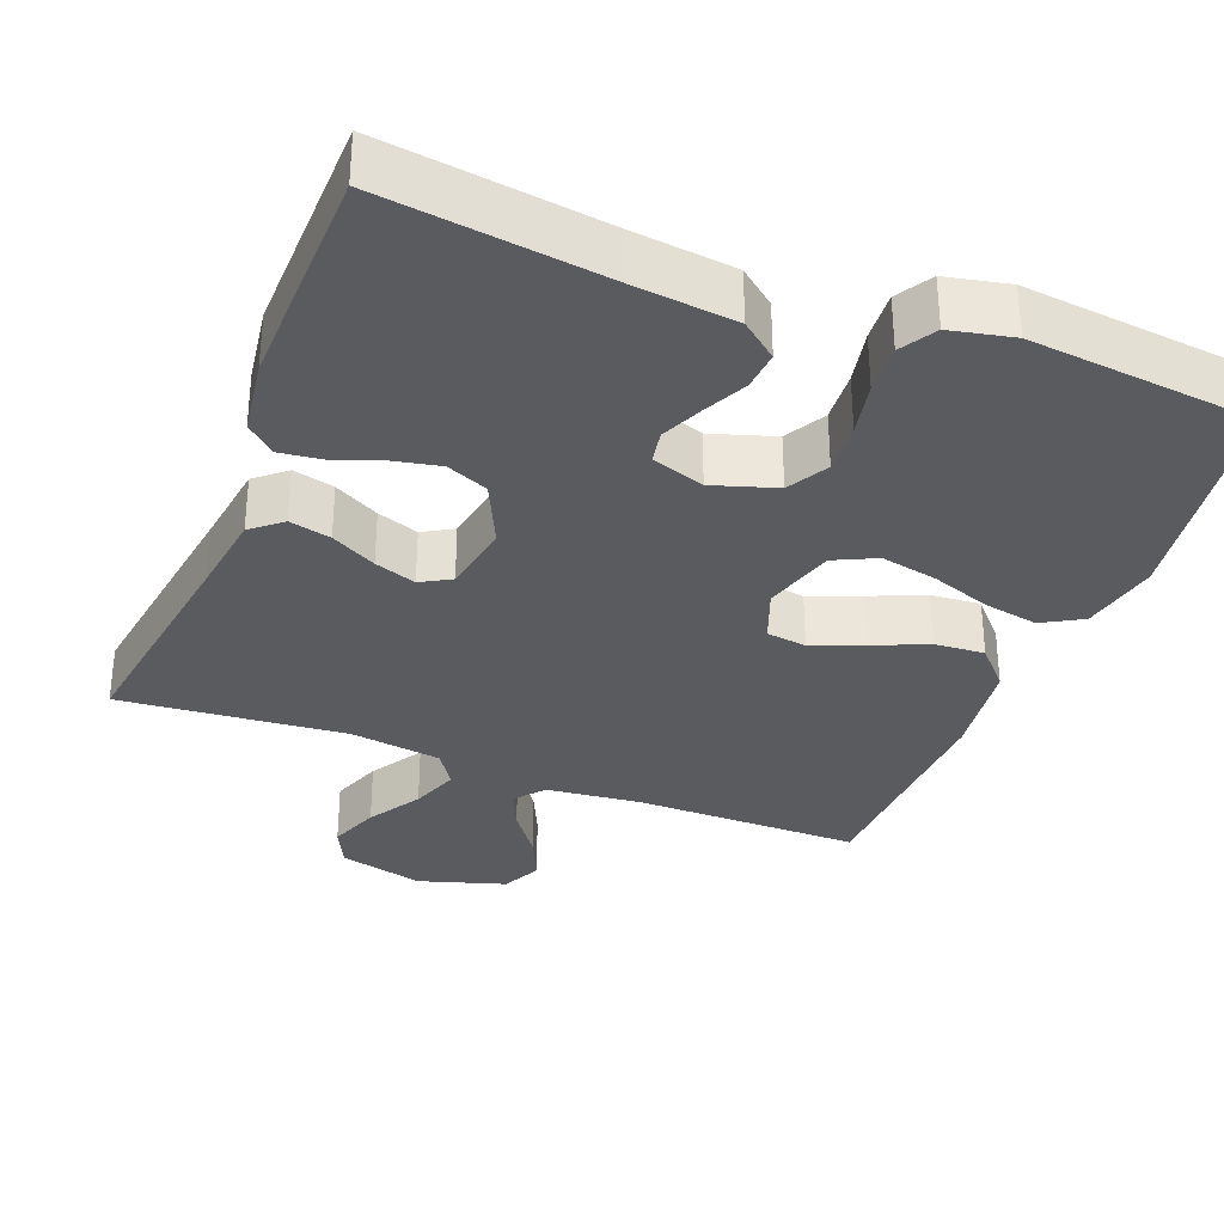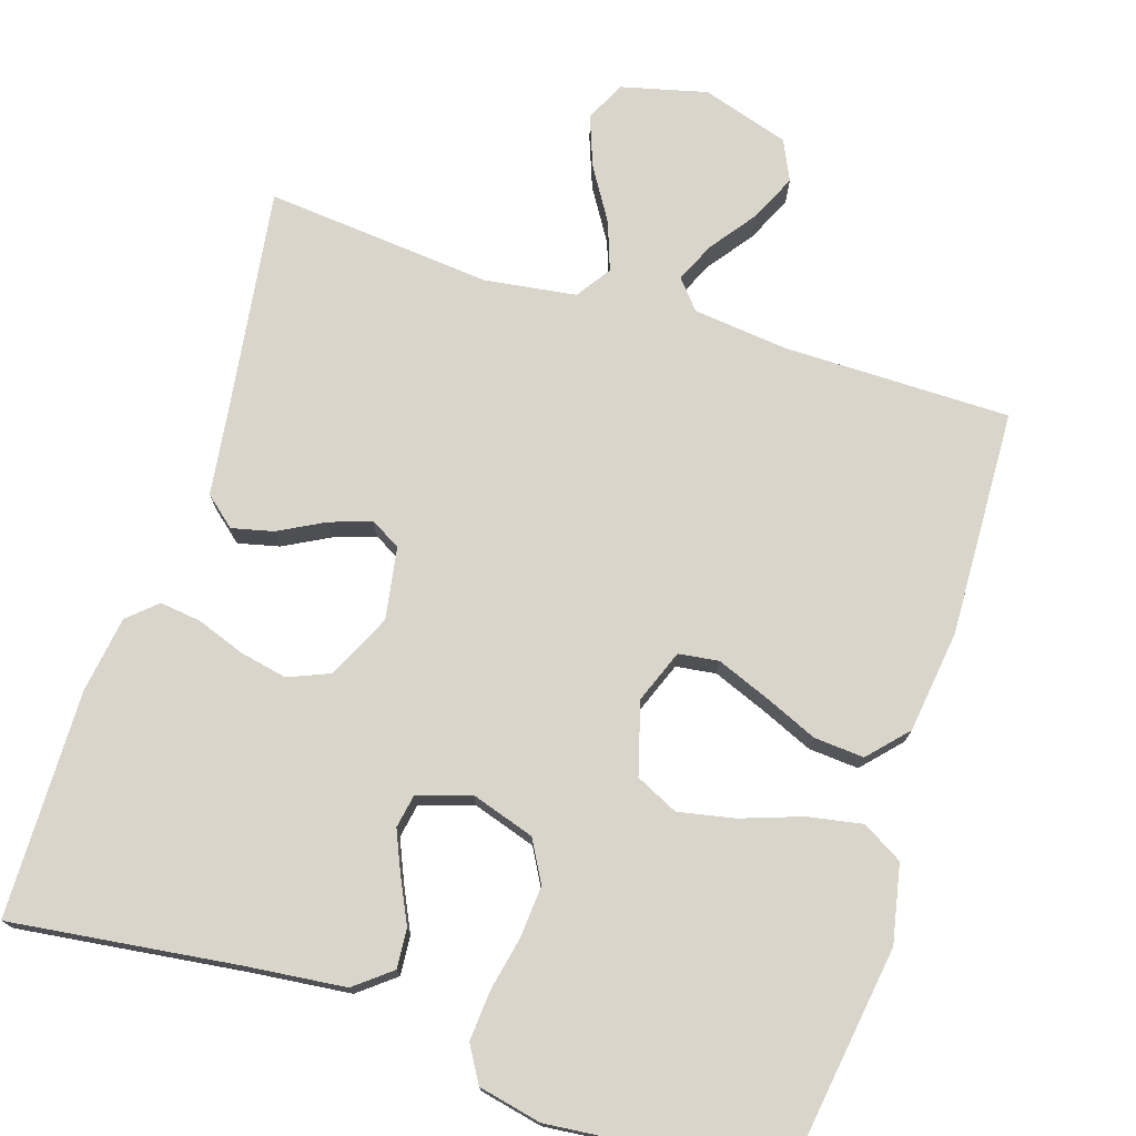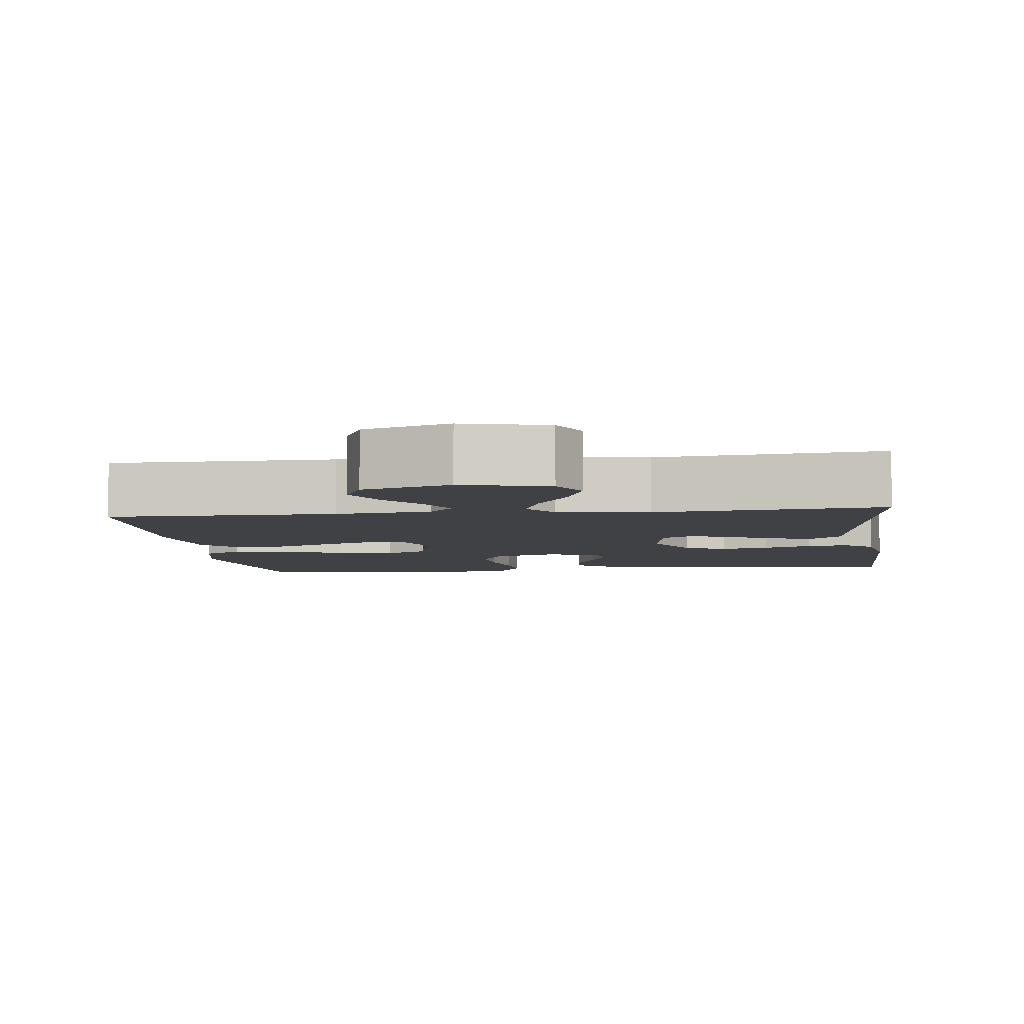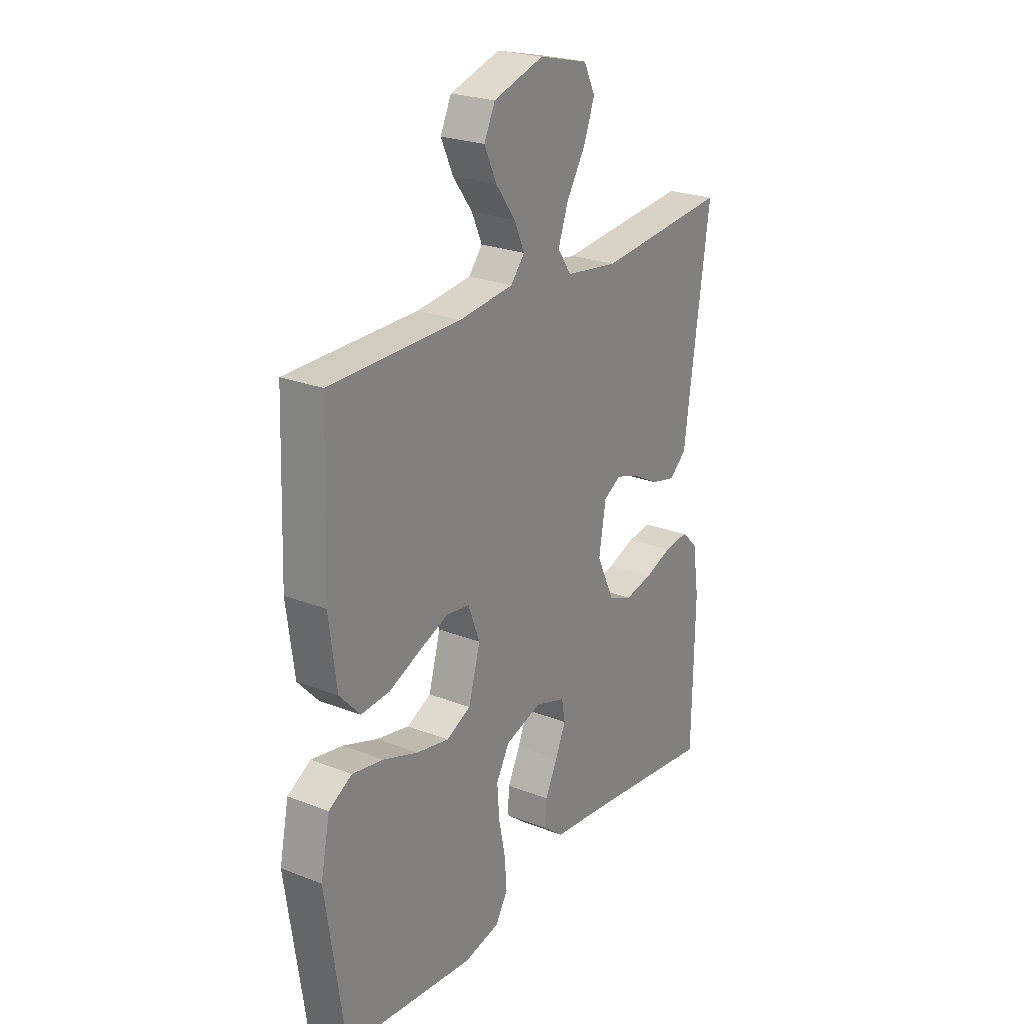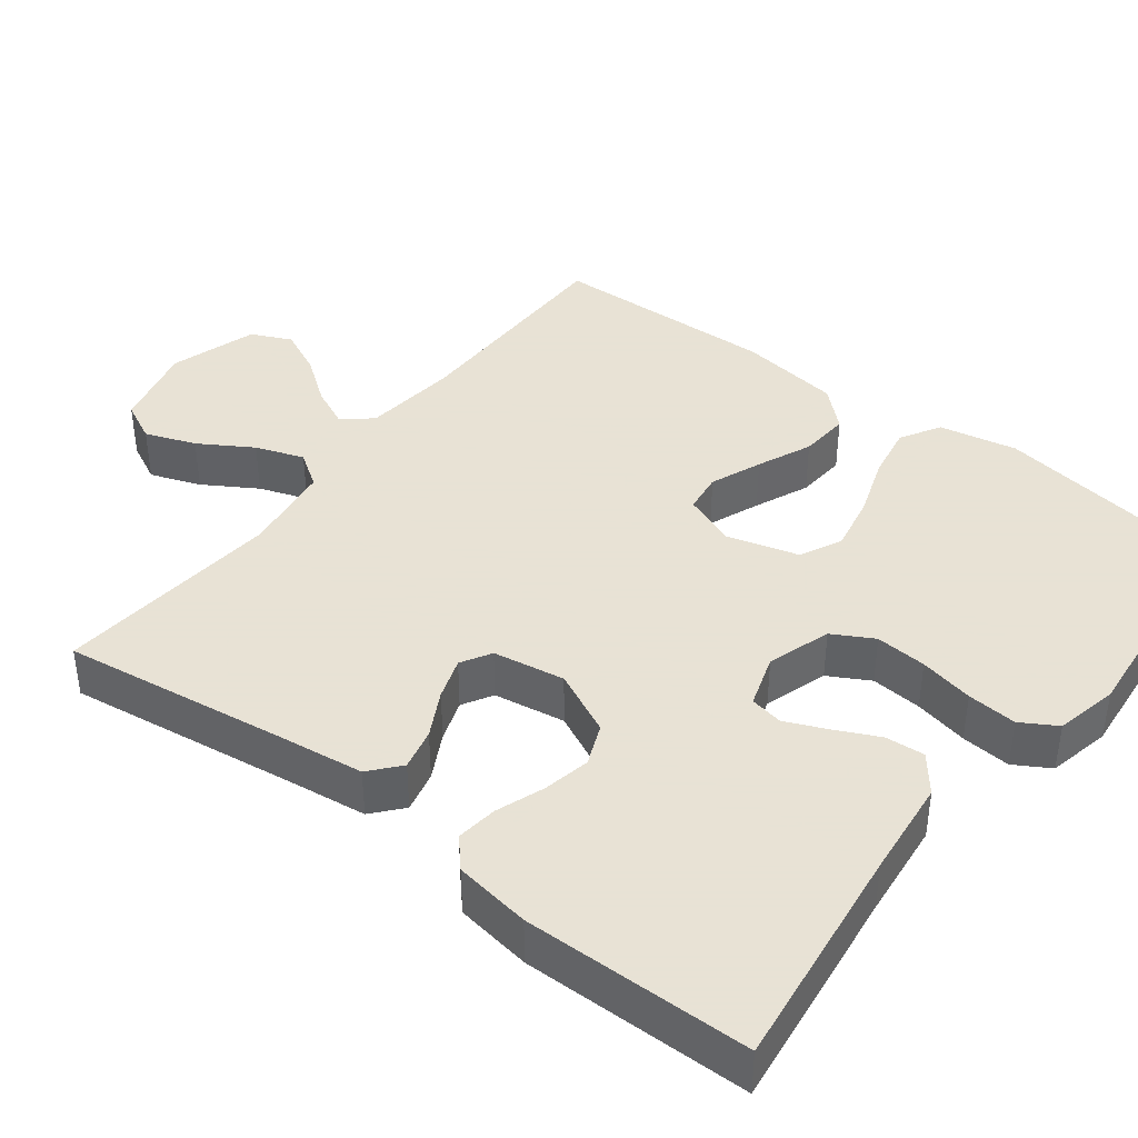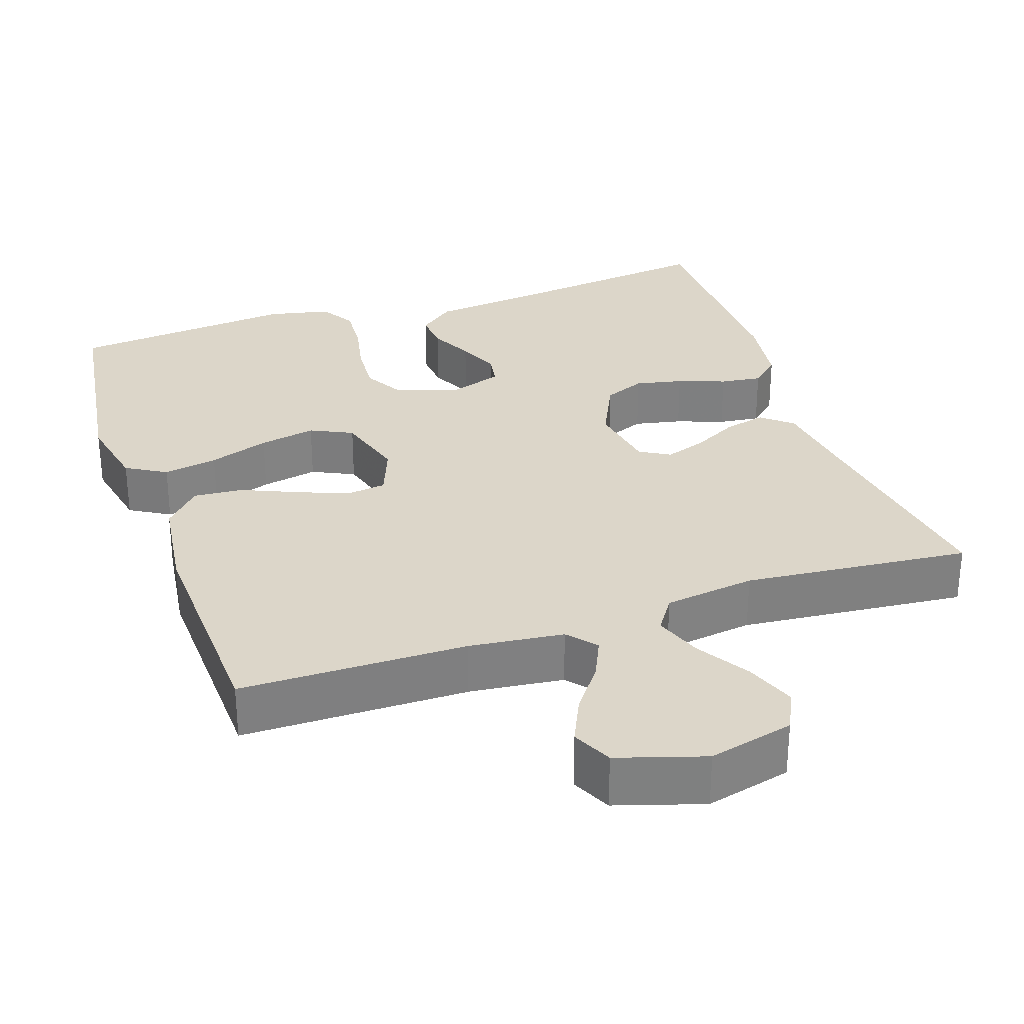
<metadata>
{"format":"obj","ext":"obj","renderer":"f3d","projection":"perspective","resolution":1024,"background":"white","views":[{"elev":-33.1,"azim":158.5,"up":"+Y"},{"elev":74.6,"azim":-162.3,"up":"+Y"},{"elev":-5.6,"azim":7.3,"up":"+Y"},{"elev":24.1,"azim":-57.0,"up":"+Z"},{"elev":40.6,"azim":127.7,"up":"+Y"},{"elev":30.2,"azim":-18.8,"up":"+Y"}]}
</metadata>
<code>
v 0.5 0.07 -0.5
v 0.2 0.07 -0.462
v 0.07 0.07 -0.448
v 0.022 0.07 -0.41
v 0.026 0.07 -0.358
v 0.054 0.07 -0.3
v 0.078 0.07 -0.245
v 0.07 0.07 -0.201
v 0 0.07 -0.178
v -0.084 0.07 -0.205
v -0.114 0.07 -0.259
v -0.109 0.07 -0.327
v -0.094 0.07 -0.399
v -0.089 0.07 -0.465
v -0.117 0.07 -0.512
v -0.2 0.07 -0.53
v -0.5 0.07 -0.5
v -0.544 0.07 -0.2
v -0.523 0.07 -0.097
v -0.47 0.07 -0.066
v -0.398 0.07 -0.079
v -0.318 0.07 -0.107
v -0.243 0.07 -0.122
v -0.187 0.07 -0.095
v -0.16 0.07 0
v -0.187 0.07 0.07
v -0.24 0.07 0.077
v -0.308 0.07 0.05
v -0.38 0.07 0.019
v -0.446 0.07 0.014
v -0.493 0.07 0.065
v -0.511 0.07 0.2
v -0.5 0.07 0.5
v -0.2 0.07 0.501
v -0.075 0.07 0.515
v -0.043 0.07 0.553
v -0.067 0.07 0.606
v -0.112 0.07 0.667
v -0.14 0.07 0.728
v -0.115 0.07 0.781
v 0 0.07 0.817
v 0.113 0.07 0.789
v 0.139 0.07 0.736
v 0.114 0.07 0.669
v 0.071 0.07 0.599
v 0.048 0.07 0.535
v 0.079 0.07 0.489
v 0.2 0.07 0.472
v 0.5 0.07 0.5
v 0.457 0.07 0.2
v 0.442 0.07 0.088
v 0.402 0.07 0.054
v 0.347 0.07 0.067
v 0.287 0.07 0.099
v 0.232 0.07 0.118
v 0.192 0.07 0.095
v 0.176 0.07 0
v 0.216 0.07 -0.085
v 0.271 0.07 -0.108
v 0.334 0.07 -0.095
v 0.397 0.07 -0.072
v 0.452 0.07 -0.065
v 0.49 0.07 -0.099
v 0.505 0.07 -0.2
v 0.5 0 -0.5
v 0.2 0 -0.462
v 0.07 0 -0.448
v 0.022 0 -0.41
v 0.026 0 -0.358
v 0.054 0 -0.3
v 0.078 0 -0.245
v 0.07 0 -0.201
v 0 0 -0.178
v -0.084 0 -0.205
v -0.114 0 -0.259
v -0.109 0 -0.327
v -0.094 0 -0.399
v -0.089 0 -0.465
v -0.117 0 -0.512
v -0.2 0 -0.53
v -0.5 0 -0.5
v -0.544 0 -0.2
v -0.523 0 -0.097
v -0.47 0 -0.066
v -0.398 0 -0.079
v -0.318 0 -0.107
v -0.243 0 -0.122
v -0.187 0 -0.095
v -0.16 0 0
v -0.187 0 0.07
v -0.24 0 0.077
v -0.308 0 0.05
v -0.38 0 0.019
v -0.446 0 0.014
v -0.493 0 0.065
v -0.511 0 0.2
v -0.5 0 0.5
v -0.2 0 0.501
v -0.075 0 0.515
v -0.043 0 0.553
v -0.067 0 0.606
v -0.112 0 0.667
v -0.14 0 0.728
v -0.115 0 0.781
v 0 0 0.817
v 0.113 0 0.789
v 0.139 0 0.736
v 0.114 0 0.669
v 0.071 0 0.599
v 0.048 0 0.535
v 0.079 0 0.489
v 0.2 0 0.472
v 0.5 0 0.5
v 0.457 0 0.2
v 0.442 0 0.088
v 0.402 0 0.054
v 0.347 0 0.067
v 0.287 0 0.099
v 0.232 0 0.118
v 0.192 0 0.095
v 0.176 0 0
v 0.216 0 -0.085
v 0.271 0 -0.108
v 0.334 0 -0.095
v 0.397 0 -0.072
v 0.452 0 -0.065
v 0.49 0 -0.099
v 0.505 0 -0.2
f 63 64 1 2
f 60 61 62 63
f 59 60 63 2
f 58 59 2 3
f 57 58 3 4
f 51 52 53 54
f 50 51 54 55
f 48 49 50 55
f 47 48 55 56
f 42 43 44 45
f 42 45 46
f 41 42 46
f 40 41 46
f 37 38 39 40
f 36 37 40 46
f 35 36 46 47
f 31 32 33 34
f 28 29 30 31
f 27 28 31 34
f 26 27 34 35
f 19 20 21 22
f 19 22 23
f 18 19 23
f 17 18 23
f 16 17 23 24
f 12 13 14 15
f 11 12 15 16
f 4 5 6
f 4 6 7
f 57 4 7
f 56 57 7 8
f 47 56 8 9
f 25 26 35 47
f 25 47 9 10
f 11 16 24 25
f 10 11 25
f 66 65 128 127
f 127 126 125 124
f 66 127 124 123
f 67 66 123 122
f 68 67 122 121
f 118 117 116 115
f 119 118 115 114
f 119 114 113 112
f 120 119 112 111
f 109 108 107 106
f 110 109 106
f 110 106 105
f 110 105 104
f 104 103 102 101
f 110 104 101 100
f 111 110 100 99
f 98 97 96 95
f 95 94 93 92
f 98 95 92 91
f 99 98 91 90
f 86 85 84 83
f 87 86 83
f 87 83 82
f 87 82 81
f 88 87 81 80
f 79 78 77 76
f 80 79 76 75
f 70 69 68
f 71 70 68
f 71 68 121
f 72 71 121 120
f 73 72 120 111
f 111 99 90 89
f 74 73 111 89
f 89 88 80 75
f 89 75 74
f 1 65 66 2
f 2 66 67 3
f 3 67 68 4
f 4 68 69 5
f 5 69 70 6
f 6 70 71 7
f 7 71 72 8
f 8 72 73 9
f 9 73 74 10
f 10 74 75 11
f 11 75 76 12
f 12 76 77 13
f 13 77 78 14
f 14 78 79 15
f 15 79 80 16
f 16 80 81 17
f 17 81 82 18
f 18 82 83 19
f 19 83 84 20
f 20 84 85 21
f 21 85 86 22
f 22 86 87 23
f 23 87 88 24
f 24 88 89 25
f 25 89 90 26
f 26 90 91 27
f 27 91 92 28
f 28 92 93 29
f 29 93 94 30
f 30 94 95 31
f 31 95 96 32
f 32 96 97 33
f 33 97 98 34
f 34 98 99 35
f 35 99 100 36
f 36 100 101 37
f 37 101 102 38
f 38 102 103 39
f 39 103 104 40
f 40 104 105 41
f 41 105 106 42
f 42 106 107 43
f 43 107 108 44
f 44 108 109 45
f 45 109 110 46
f 46 110 111 47
f 47 111 112 48
f 48 112 113 49
f 49 113 114 50
f 50 114 115 51
f 51 115 116 52
f 52 116 117 53
f 53 117 118 54
f 54 118 119 55
f 55 119 120 56
f 56 120 121 57
f 57 121 122 58
f 58 122 123 59
f 59 123 124 60
f 60 124 125 61
f 61 125 126 62
f 62 126 127 63
f 63 127 128 64
f 64 128 65 1

</code>
